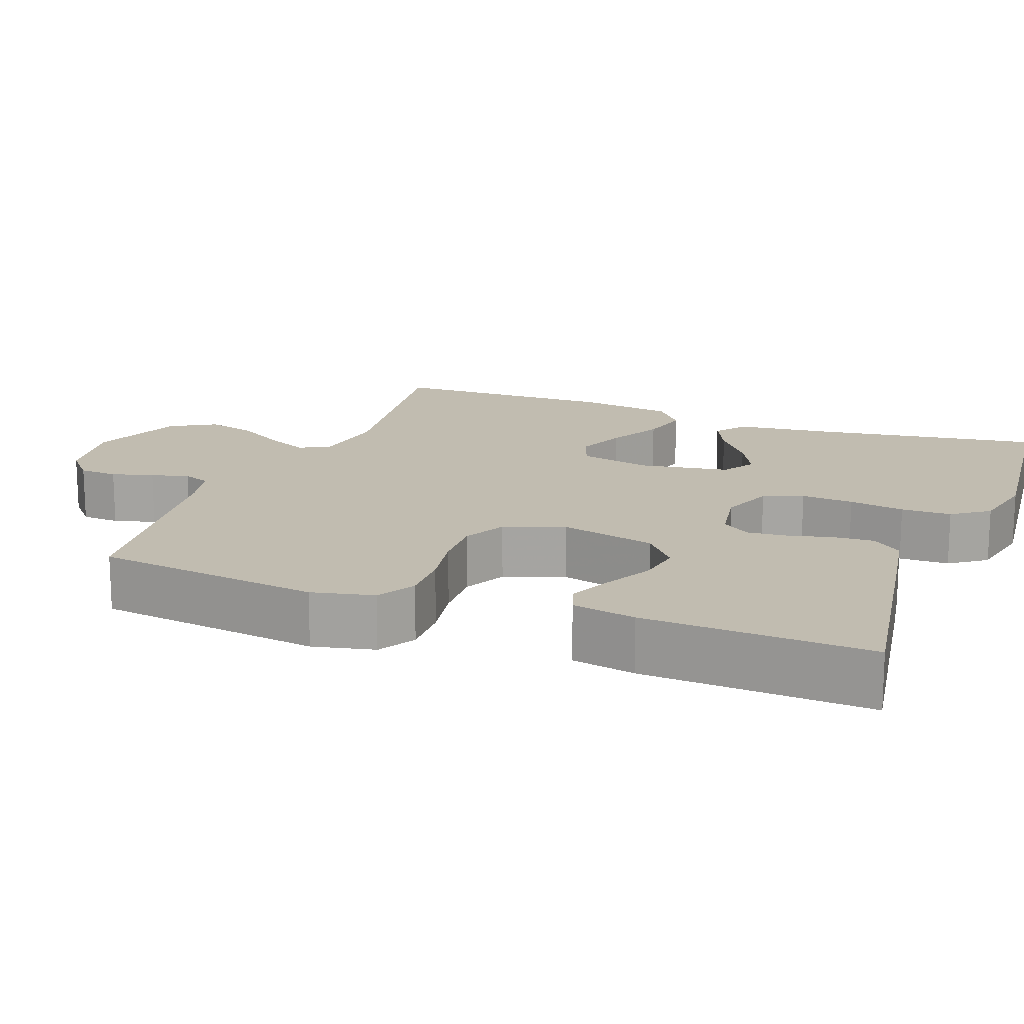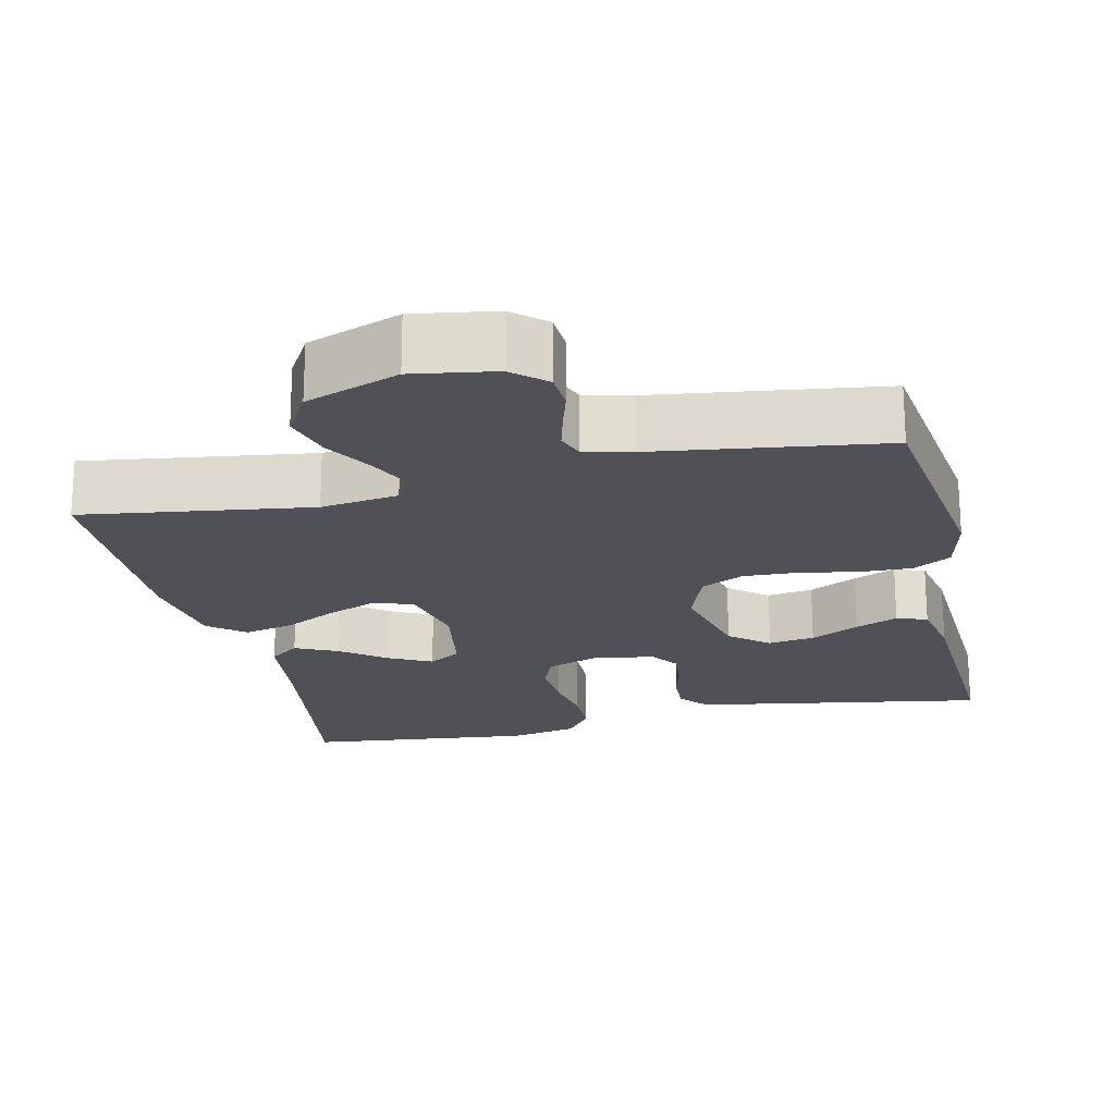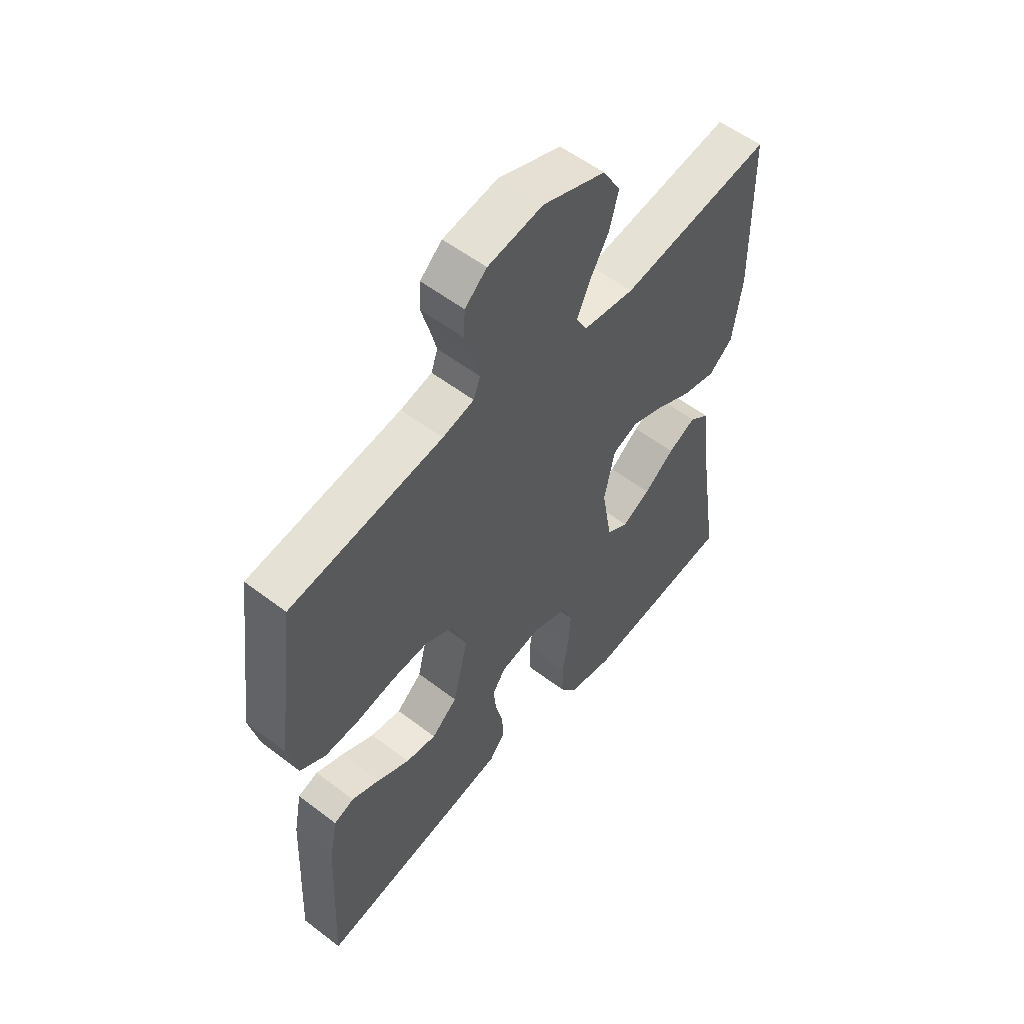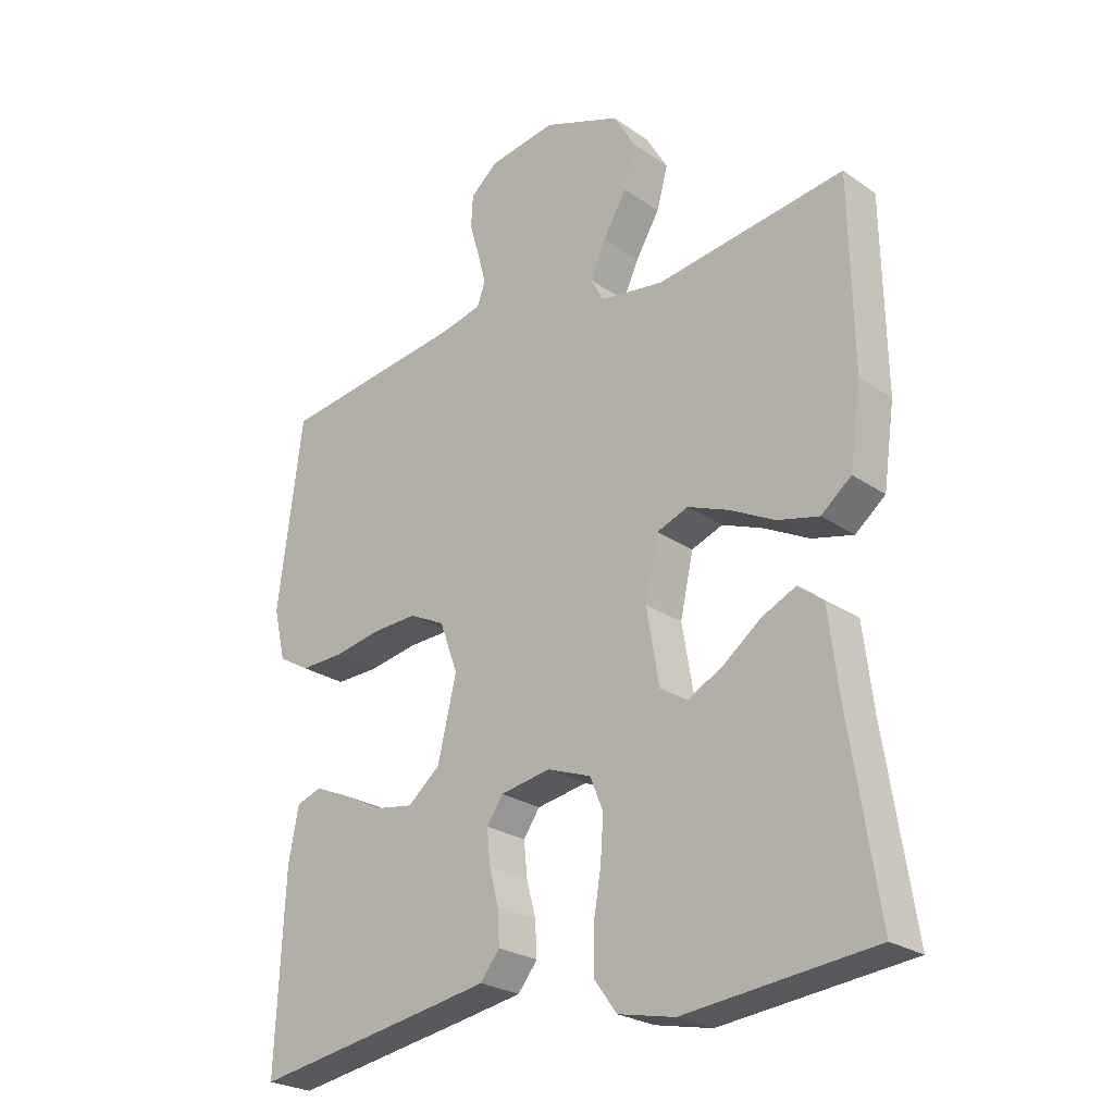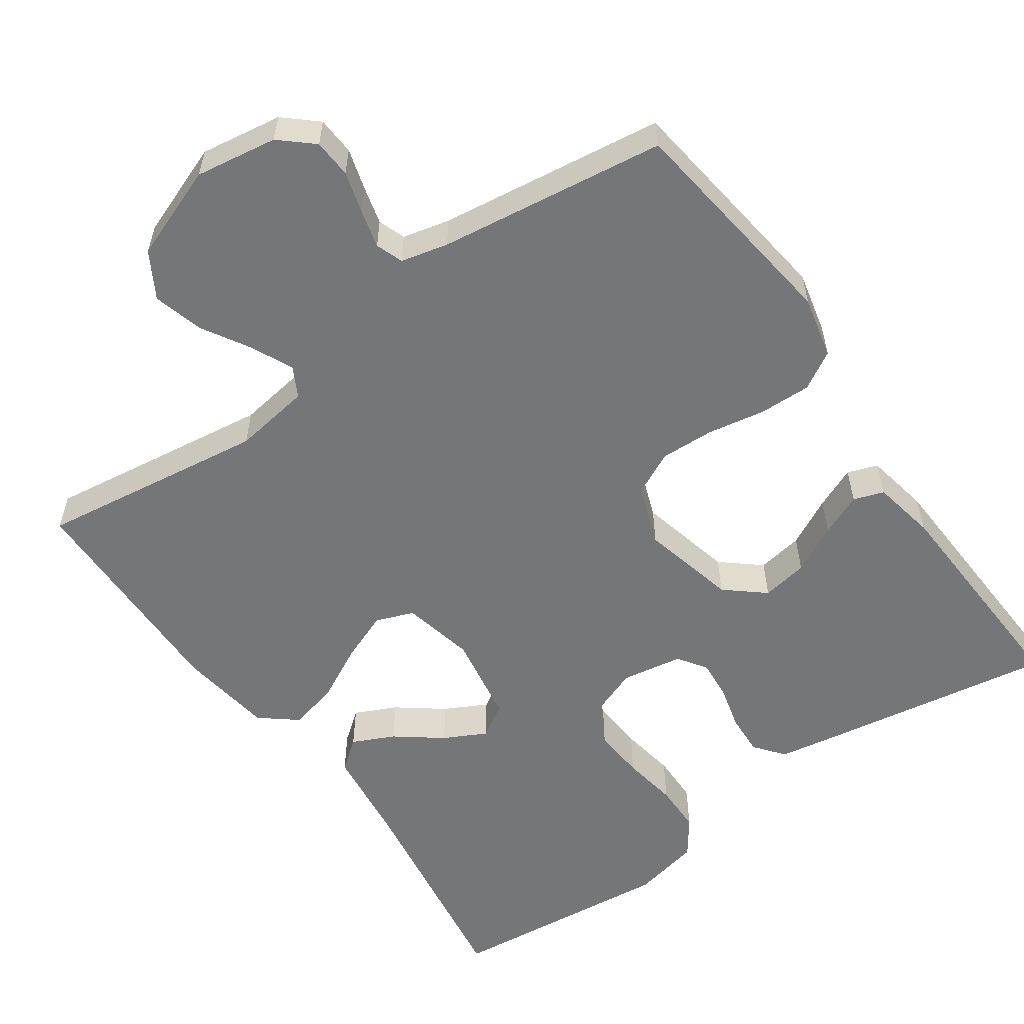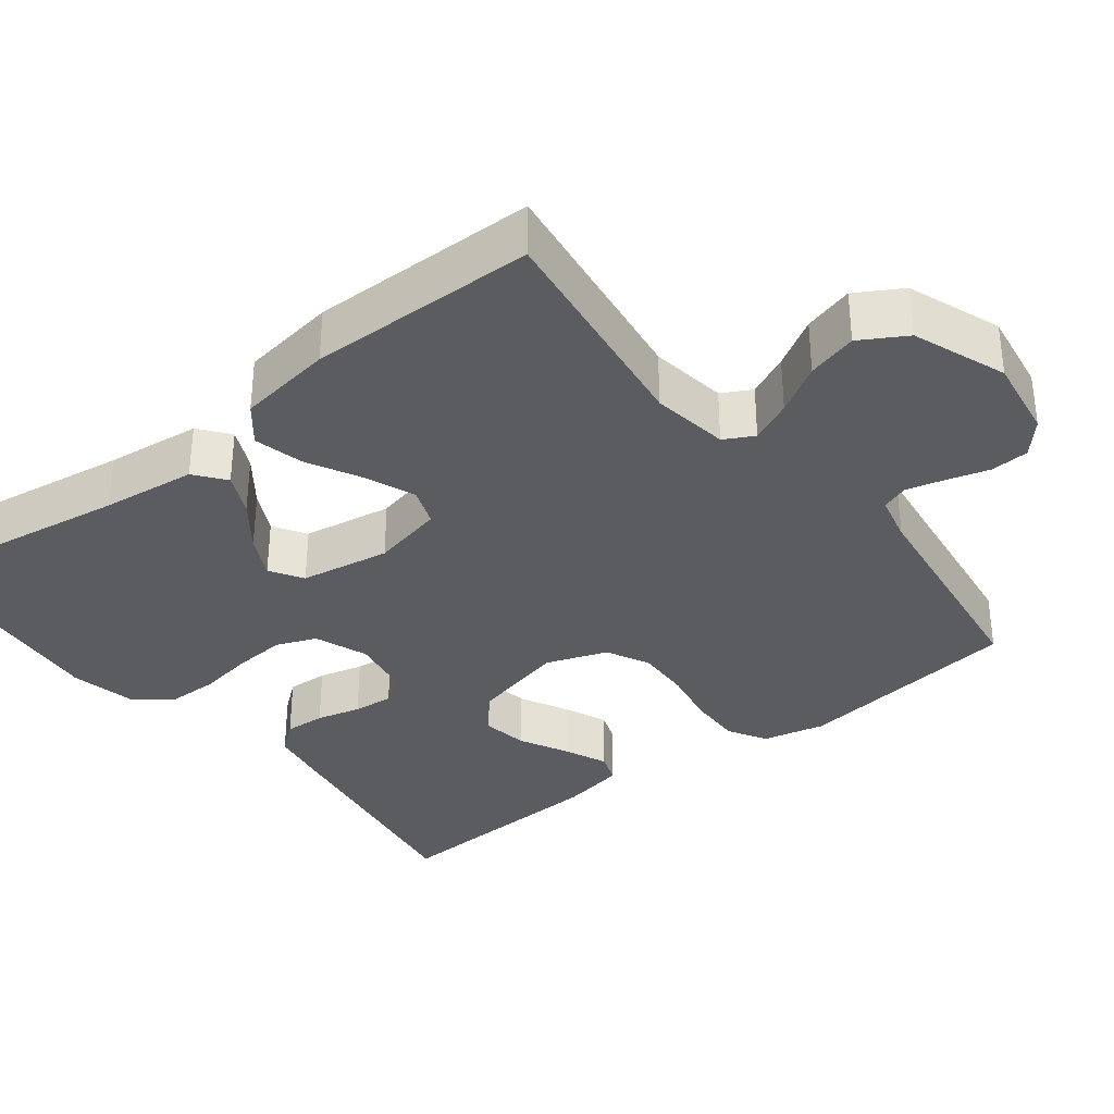
<metadata>
{"format":"obj","ext":"obj","renderer":"f3d","projection":"perspective","resolution":1024,"background":"white","views":[{"elev":16.4,"azim":111.0,"up":"+Y"},{"elev":-20.4,"azim":12.8,"up":"+Y"},{"elev":55.5,"azim":128.8,"up":"+Z"},{"elev":-25.0,"azim":-138.0,"up":"+Z"},{"elev":-56.8,"azim":35.2,"up":"+Y"},{"elev":-34.4,"azim":-51.9,"up":"+Y"}]}
</metadata>
<code>
v -0.5 0.07 -0.5
v -0.454 0.07 -0.2
v -0.439 0.07 -0.075
v -0.399 0.07 -0.044
v -0.344 0.07 -0.07
v -0.284 0.07 -0.116
v -0.228 0.07 -0.145
v -0.185 0.07 -0.118
v -0.165 0.07 0
v -0.186 0.07 0.095
v -0.236 0.07 0.114
v -0.302 0.07 0.088
v -0.373 0.07 0.051
v -0.439 0.07 0.035
v -0.487 0.07 0.074
v -0.505 0.07 0.2
v -0.5 0.07 0.5
v -0.2 0.07 0.458
v -0.098 0.07 0.473
v -0.077 0.07 0.512
v -0.102 0.07 0.567
v -0.14 0.07 0.631
v -0.158 0.07 0.697
v -0.123 0.07 0.757
v 0 0.07 0.803
v 0.108 0.07 0.786
v 0.151 0.07 0.748
v 0.154 0.07 0.697
v 0.138 0.07 0.642
v 0.125 0.07 0.592
v 0.138 0.07 0.556
v 0.2 0.07 0.541
v 0.5 0.07 0.5
v 0.539 0.07 0.2
v 0.52 0.07 0.118
v 0.47 0.07 0.089
v 0.401 0.07 0.091
v 0.325 0.07 0.105
v 0.254 0.07 0.108
v 0.197 0.07 0.08
v 0.168 0.07 0
v 0.198 0.07 -0.126
v 0.249 0.07 -0.169
v 0.31 0.07 -0.159
v 0.374 0.07 -0.126
v 0.43 0.07 -0.102
v 0.47 0.07 -0.116
v 0.486 0.07 -0.2
v 0.5 0.07 -0.5
v 0.2 0.07 -0.45
v 0.114 0.07 -0.435
v 0.083 0.07 -0.396
v 0.086 0.07 -0.342
v 0.101 0.07 -0.284
v 0.106 0.07 -0.231
v 0.08 0.07 -0.193
v 0 0.07 -0.179
v -0.07 0.07 -0.205
v -0.091 0.07 -0.257
v -0.086 0.07 -0.326
v -0.074 0.07 -0.399
v -0.075 0.07 -0.465
v -0.11 0.07 -0.513
v -0.2 0.07 -0.532
v -0.5 0 -0.5
v -0.454 0 -0.2
v -0.439 0 -0.075
v -0.399 0 -0.044
v -0.344 0 -0.07
v -0.284 0 -0.116
v -0.228 0 -0.145
v -0.185 0 -0.118
v -0.165 0 0
v -0.186 0 0.095
v -0.236 0 0.114
v -0.302 0 0.088
v -0.373 0 0.051
v -0.439 0 0.035
v -0.487 0 0.074
v -0.505 0 0.2
v -0.5 0 0.5
v -0.2 0 0.458
v -0.098 0 0.473
v -0.077 0 0.512
v -0.102 0 0.567
v -0.14 0 0.631
v -0.158 0 0.697
v -0.123 0 0.757
v 0 0 0.803
v 0.108 0 0.786
v 0.151 0 0.748
v 0.154 0 0.697
v 0.138 0 0.642
v 0.125 0 0.592
v 0.138 0 0.556
v 0.2 0 0.541
v 0.5 0 0.5
v 0.539 0 0.2
v 0.52 0 0.118
v 0.47 0 0.089
v 0.401 0 0.091
v 0.325 0 0.105
v 0.254 0 0.108
v 0.197 0 0.08
v 0.168 0 0
v 0.198 0 -0.126
v 0.249 0 -0.169
v 0.31 0 -0.159
v 0.374 0 -0.126
v 0.43 0 -0.102
v 0.47 0 -0.116
v 0.486 0 -0.2
v 0.5 0 -0.5
v 0.2 0 -0.45
v 0.114 0 -0.435
v 0.083 0 -0.396
v 0.086 0 -0.342
v 0.101 0 -0.284
v 0.106 0 -0.231
v 0.08 0 -0.193
v 0 0 -0.179
v -0.07 0 -0.205
v -0.091 0 -0.257
v -0.086 0 -0.326
v -0.074 0 -0.399
v -0.075 0 -0.465
v -0.11 0 -0.513
v -0.2 0 -0.532
f 63 64 1 2
f 60 61 62 63
f 59 60 63 2
f 58 59 2 3
f 51 52 53 54
f 51 54 55
f 50 51 55
f 49 50 55
f 48 49 55 56
f 44 45 46 47
f 44 47 48
f 43 44 48
f 35 36 37 38
f 35 38 39
f 32 33 34 35
f 31 32 35 39
f 30 31 39 40
f 26 27 28 29
f 26 29 30
f 25 26 30
f 21 22 23 24
f 20 21 24 25
f 15 16 17 18
f 15 18 19
f 12 13 14 15
f 11 12 15 19
f 10 11 19 20
f 3 4 5 6
f 3 6 7
f 58 3 7
f 57 58 7 8
f 43 48 56 57
f 42 43 57 8
f 41 42 8 9
f 25 30 40 41
f 20 25 41
f 9 10 20 41
f 66 65 128 127
f 127 126 125 124
f 66 127 124 123
f 67 66 123 122
f 118 117 116 115
f 119 118 115
f 119 115 114
f 119 114 113
f 120 119 113 112
f 111 110 109 108
f 112 111 108
f 112 108 107
f 102 101 100 99
f 103 102 99
f 99 98 97 96
f 103 99 96 95
f 104 103 95 94
f 93 92 91 90
f 94 93 90
f 94 90 89
f 88 87 86 85
f 89 88 85 84
f 82 81 80 79
f 83 82 79
f 79 78 77 76
f 83 79 76 75
f 84 83 75 74
f 70 69 68 67
f 71 70 67
f 71 67 122
f 72 71 122 121
f 121 120 112 107
f 72 121 107 106
f 73 72 106 105
f 105 104 94 89
f 105 89 84
f 105 84 74 73
f 1 65 66 2
f 2 66 67 3
f 3 67 68 4
f 4 68 69 5
f 5 69 70 6
f 6 70 71 7
f 7 71 72 8
f 8 72 73 9
f 9 73 74 10
f 10 74 75 11
f 11 75 76 12
f 12 76 77 13
f 13 77 78 14
f 14 78 79 15
f 15 79 80 16
f 16 80 81 17
f 17 81 82 18
f 18 82 83 19
f 19 83 84 20
f 20 84 85 21
f 21 85 86 22
f 22 86 87 23
f 23 87 88 24
f 24 88 89 25
f 25 89 90 26
f 26 90 91 27
f 27 91 92 28
f 28 92 93 29
f 29 93 94 30
f 30 94 95 31
f 31 95 96 32
f 32 96 97 33
f 33 97 98 34
f 34 98 99 35
f 35 99 100 36
f 36 100 101 37
f 37 101 102 38
f 38 102 103 39
f 39 103 104 40
f 40 104 105 41
f 41 105 106 42
f 42 106 107 43
f 43 107 108 44
f 44 108 109 45
f 45 109 110 46
f 46 110 111 47
f 47 111 112 48
f 48 112 113 49
f 49 113 114 50
f 50 114 115 51
f 51 115 116 52
f 52 116 117 53
f 53 117 118 54
f 54 118 119 55
f 55 119 120 56
f 56 120 121 57
f 57 121 122 58
f 58 122 123 59
f 59 123 124 60
f 60 124 125 61
f 61 125 126 62
f 62 126 127 63
f 63 127 128 64
f 64 128 65 1

</code>
